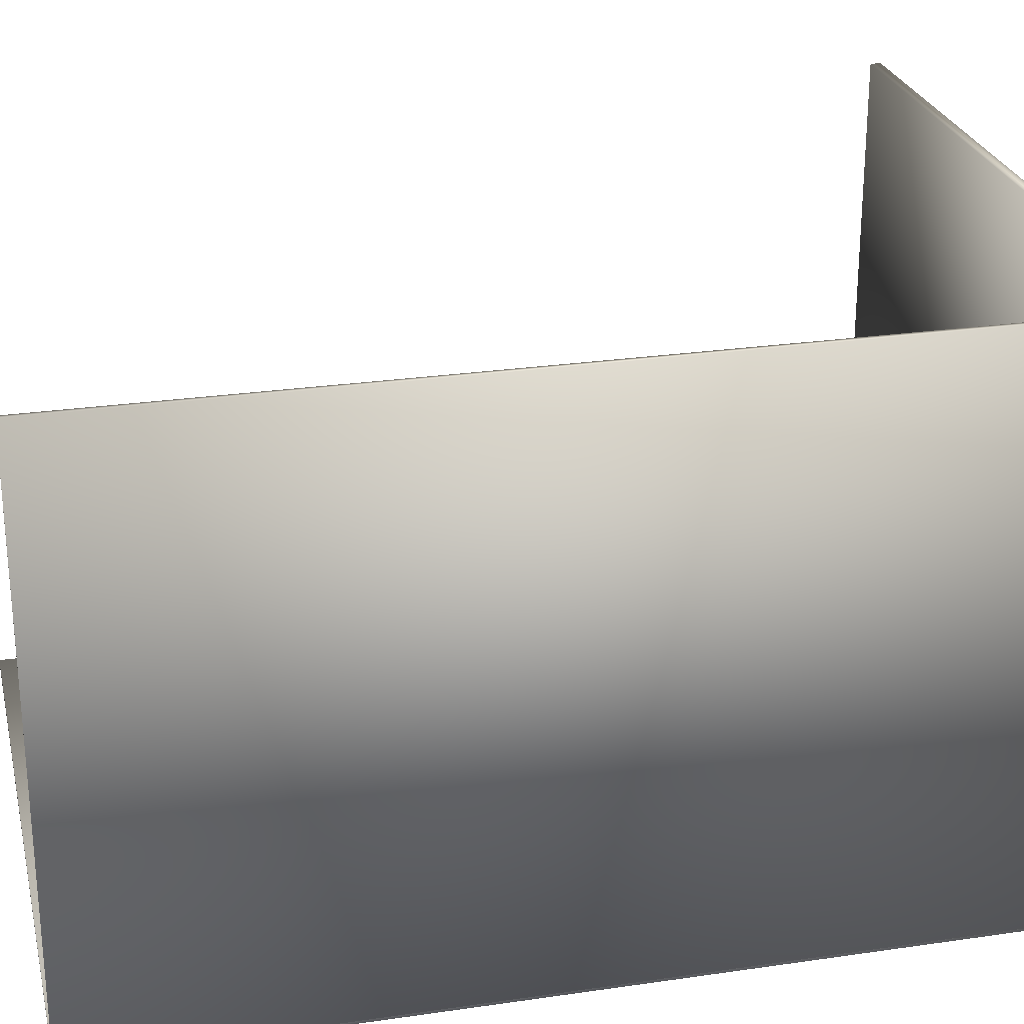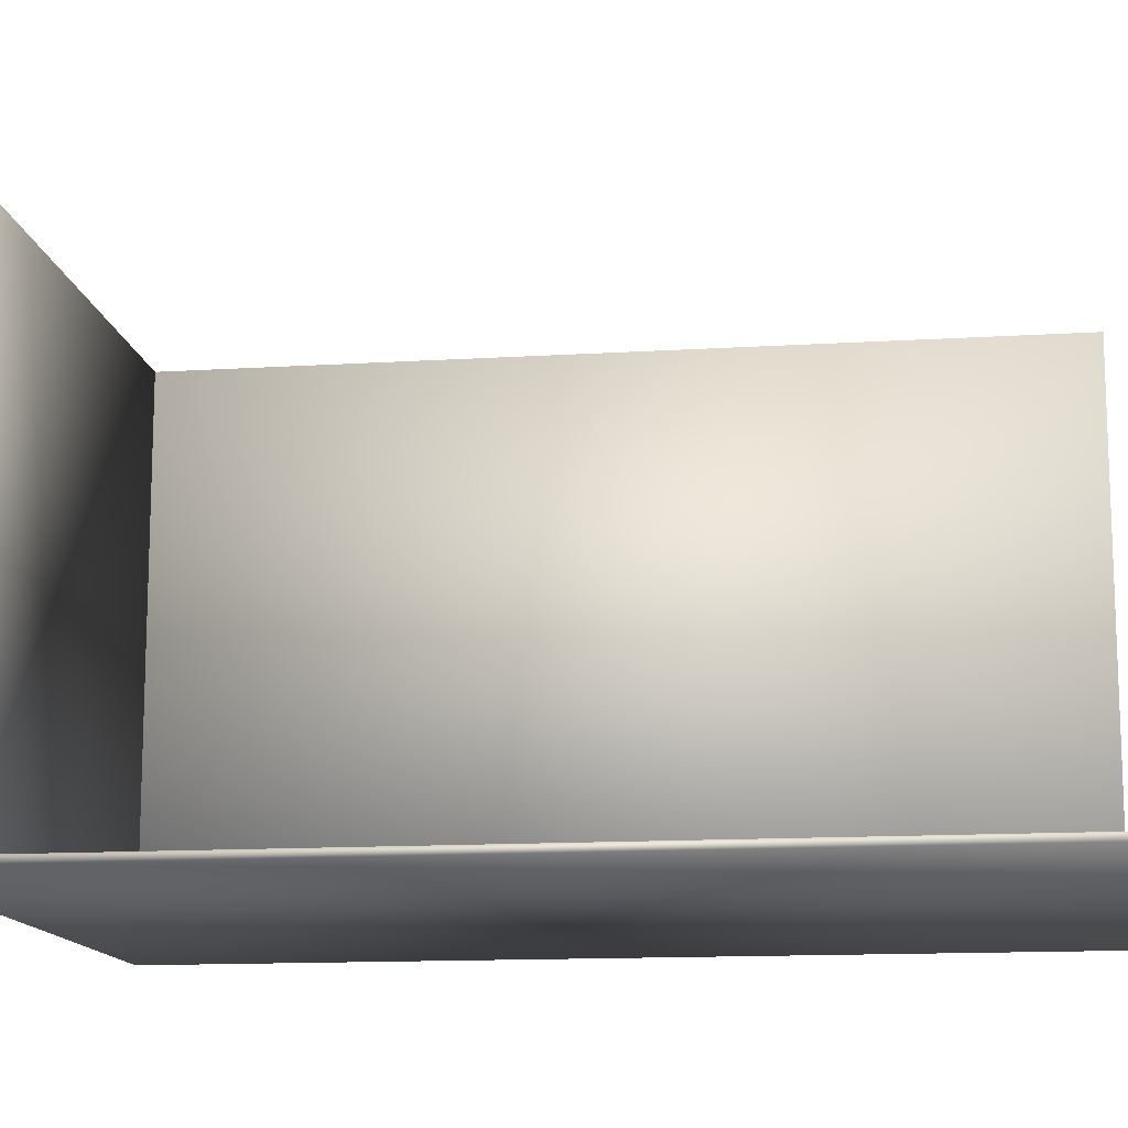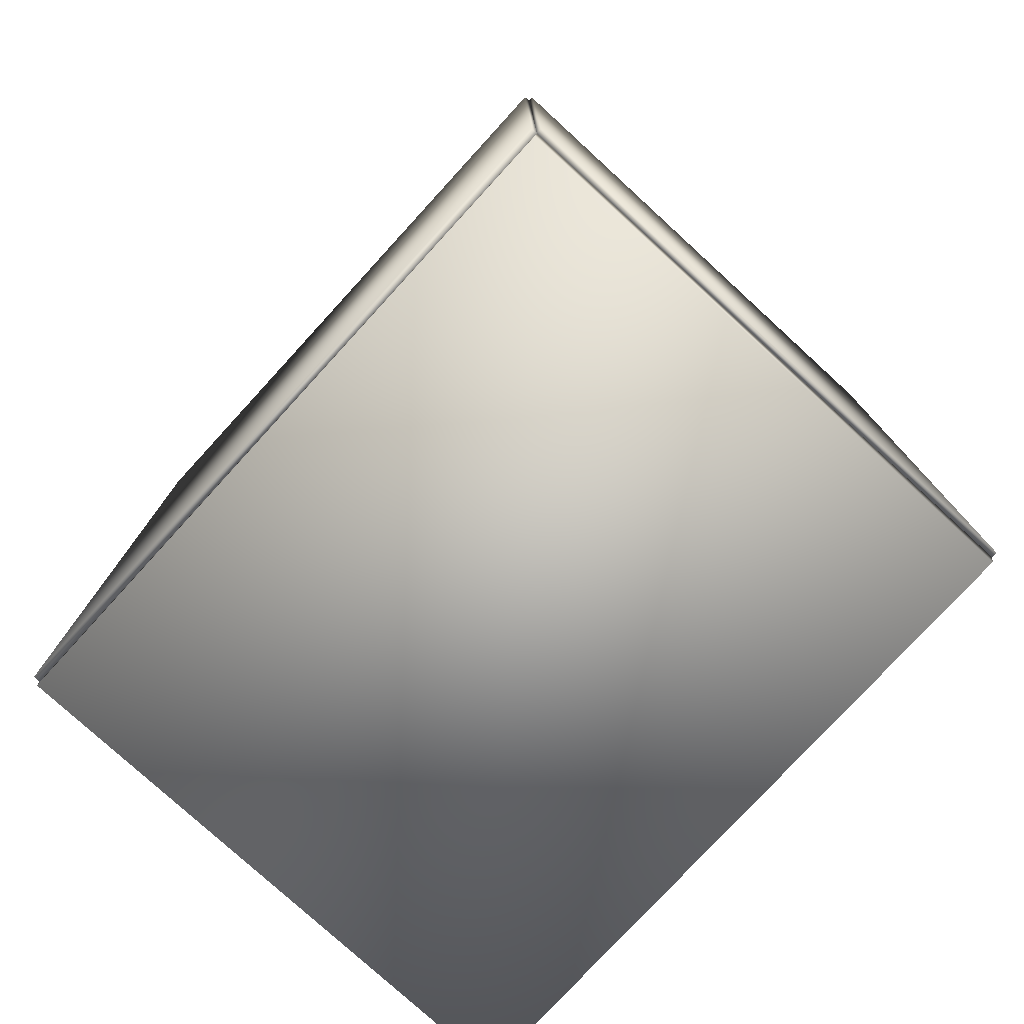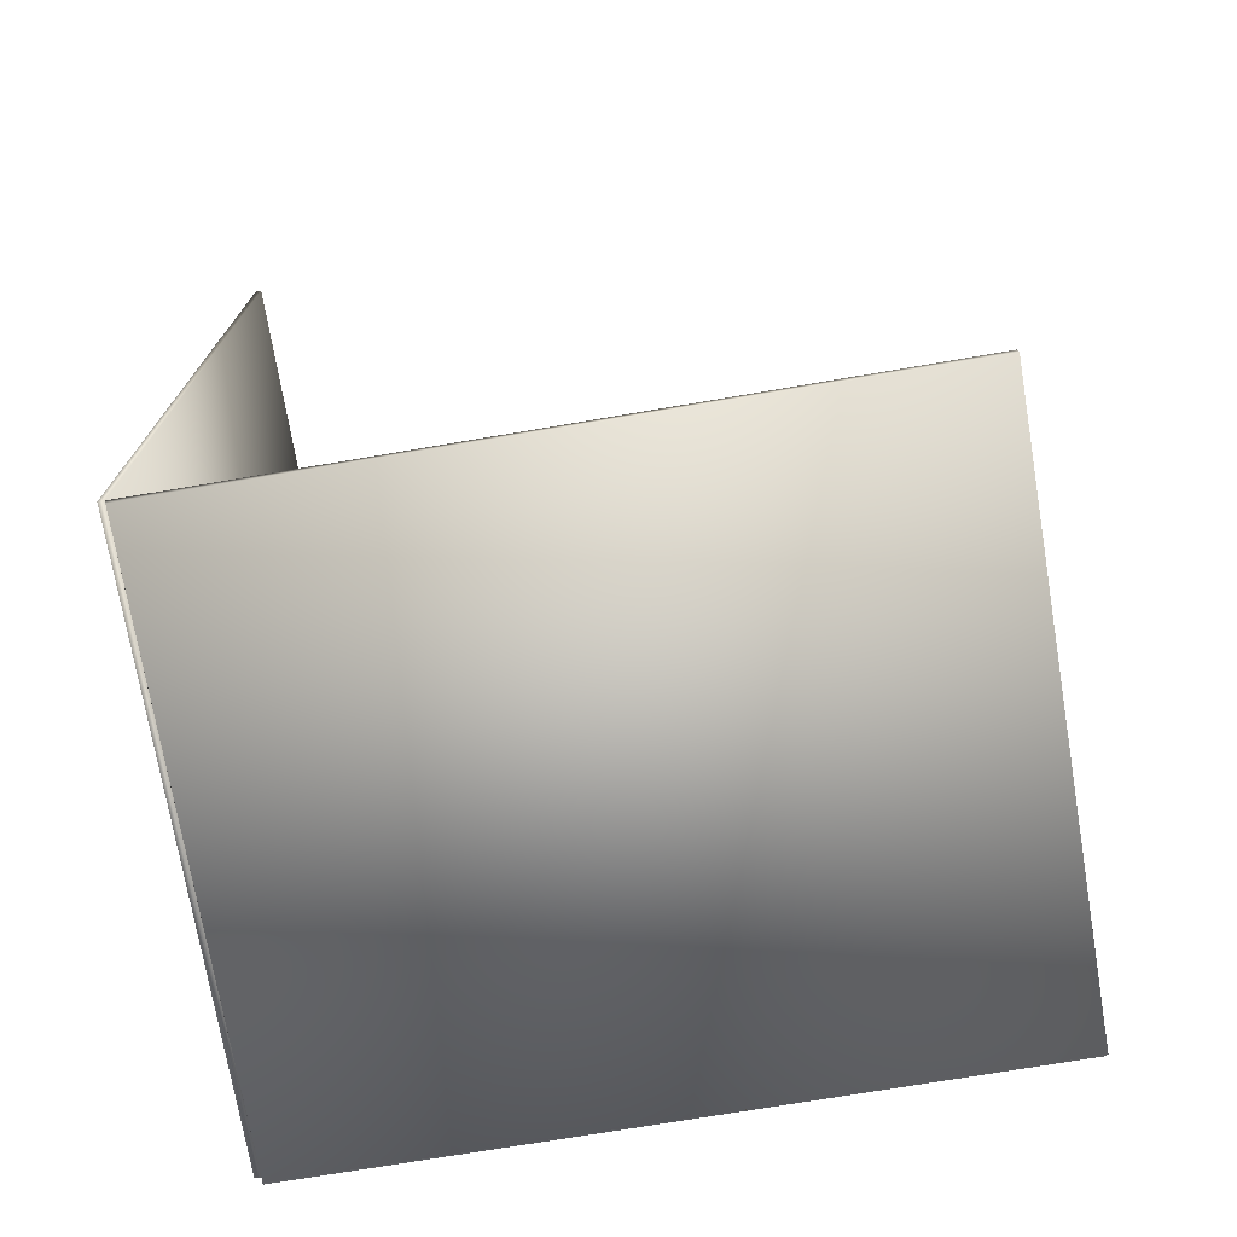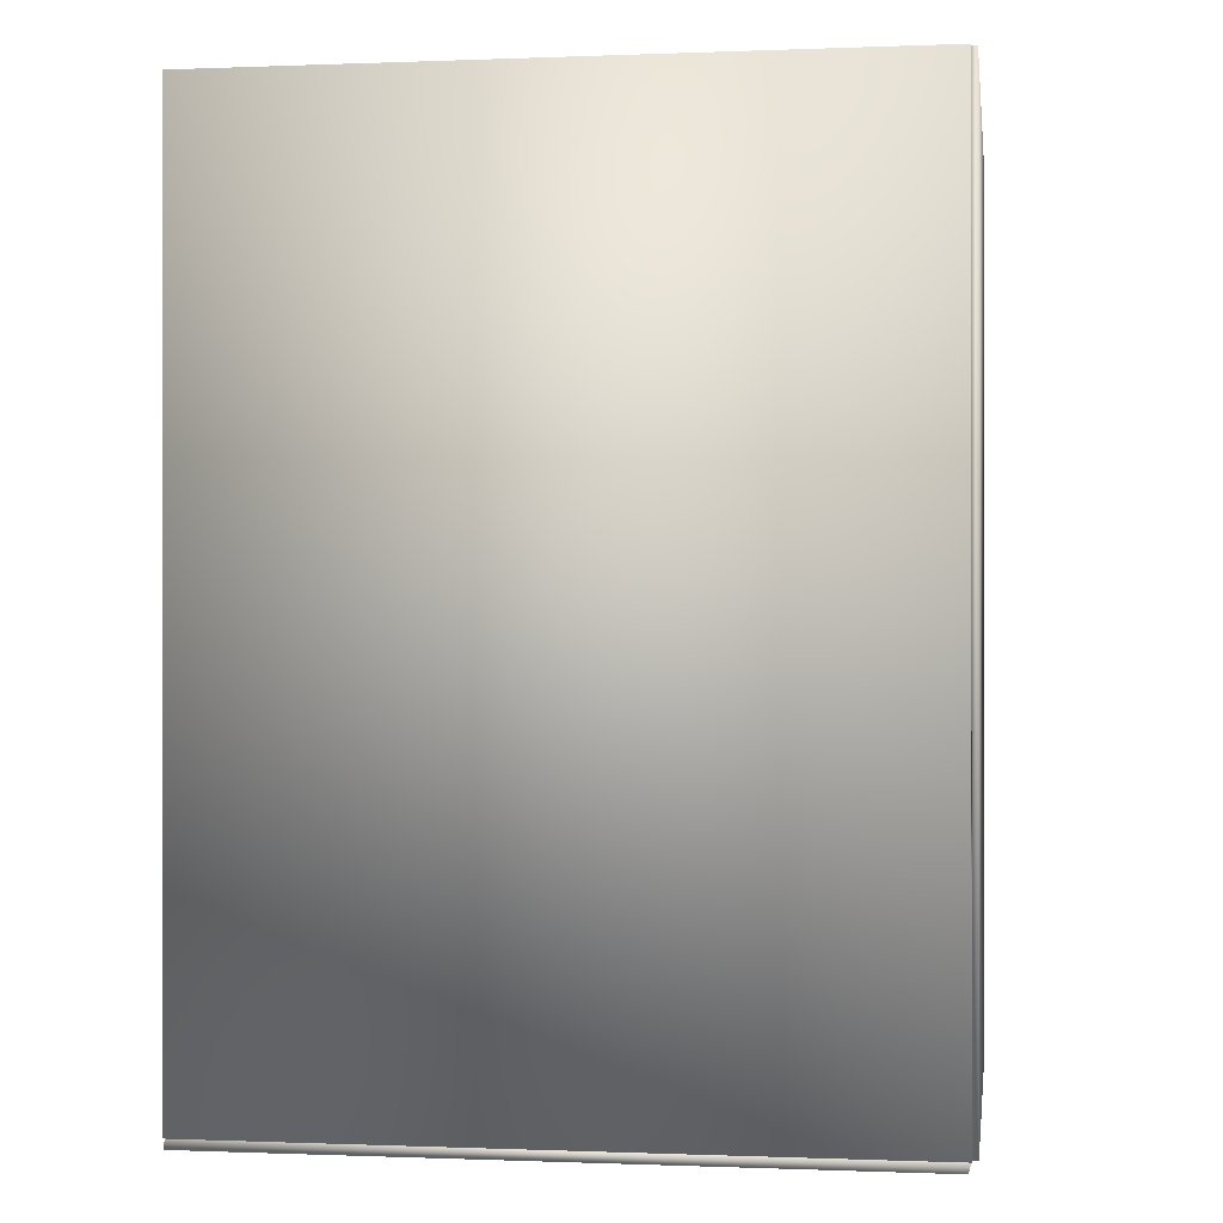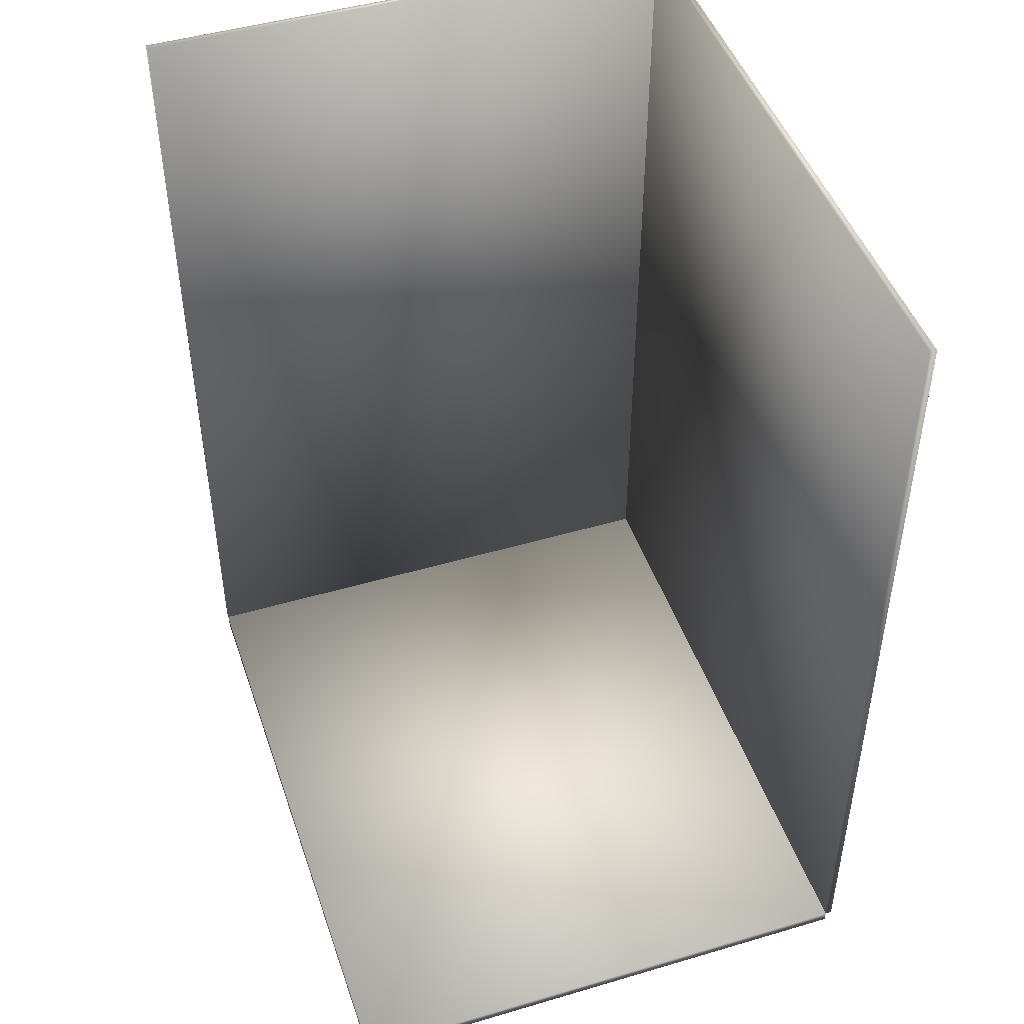
<metadata>
{"format":"obj","ext":"obj","renderer":"f3d","projection":"perspective","resolution":1024,"background":"white","views":[{"elev":25.9,"azim":76.9,"up":"+Y"},{"elev":-13.5,"azim":-82.0,"up":"+Y"},{"elev":-77.7,"azim":47.5,"up":"+Z"},{"elev":-73.2,"azim":-170.4,"up":"+Z"},{"elev":-0.3,"azim":8.5,"up":"+Z"},{"elev":46.7,"azim":-108.5,"up":"+Z"}]}
</metadata>
<code>
v 248.8 4.753 313.9
v 248.8 4.753 -315.8
v 252.7 4.753 -315.8
v 252.7 4.753 314.1
v 248.8 398.5 313.9
v 252.7 398.5 313.9
v 252.7 398.5 -315.8
v 248.8 398.5 -315.8
v 248.8 4.753 -315.8
v -223.7 4.753 -315.8
v -223.9 4.753 -323.4
v 247 4.753 -323.4
v 248.8 398.5 -315.8
v 247 398.5 -323.4
v -224.3 398.5 -323.4
v -224.3 398.5 -316
v -223.7 0 314.1
v -223.7 0 -315.8
v 248.8 0 -315.8
v 248.8 0 314.1
v -223.7 4.753 314.1
v 248.8 4.753 314.1
v 248.8 4.753 -315.8
v -223.7 4.753 -315.8
o Box002
g Box002
f 1 2 3 4
f 5 6 7 8
f 1 4 6 5
f 4 3 7 6
f 3 2 8 7
f 2 1 5 8
o Box003
g Box003
f 9 10 11 12
f 13 14 15 16
f 9 12 14 13
f 12 11 15 14
f 11 10 16 15
f 10 9 13 16
o Box001
g Box001
f 17 18 19 20
f 21 22 23 24
f 17 20 22 21
f 20 19 23 22
f 19 18 24 23
f 18 17 21 24

</code>
